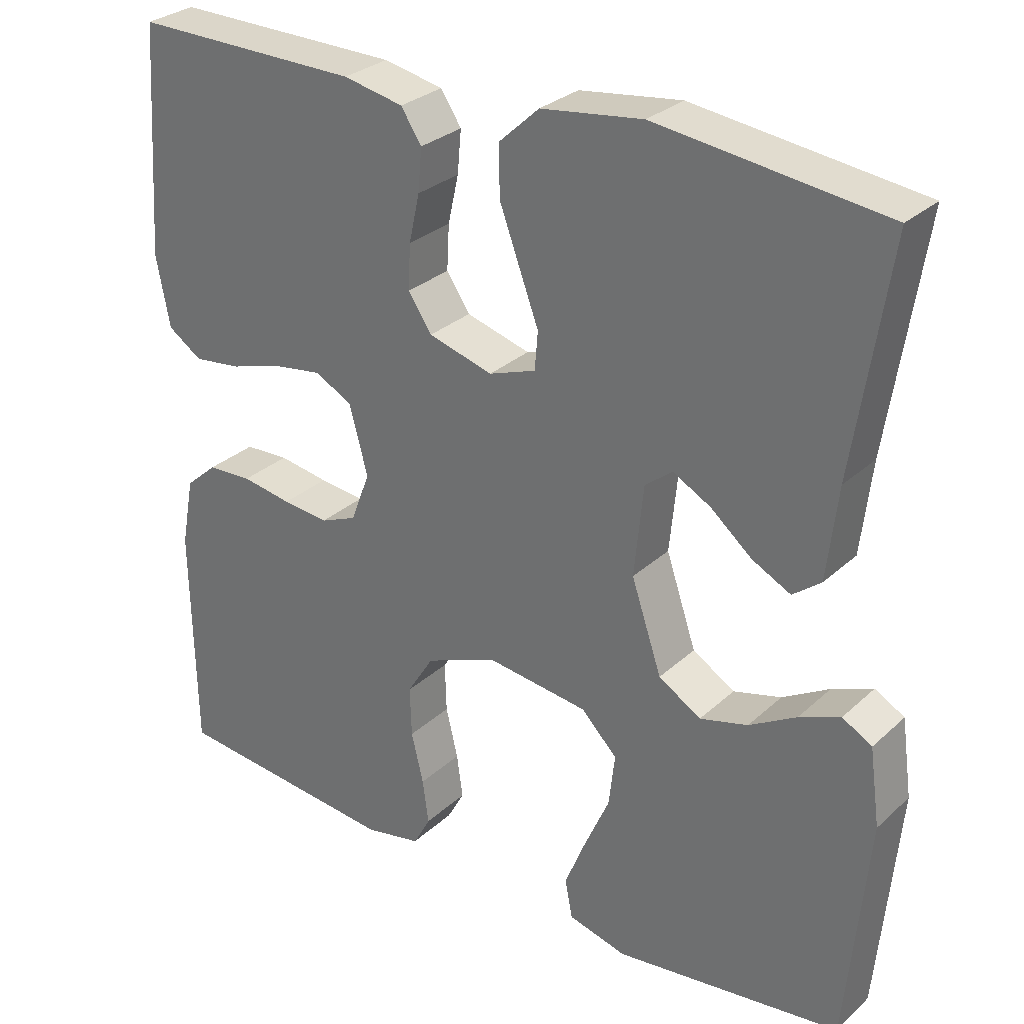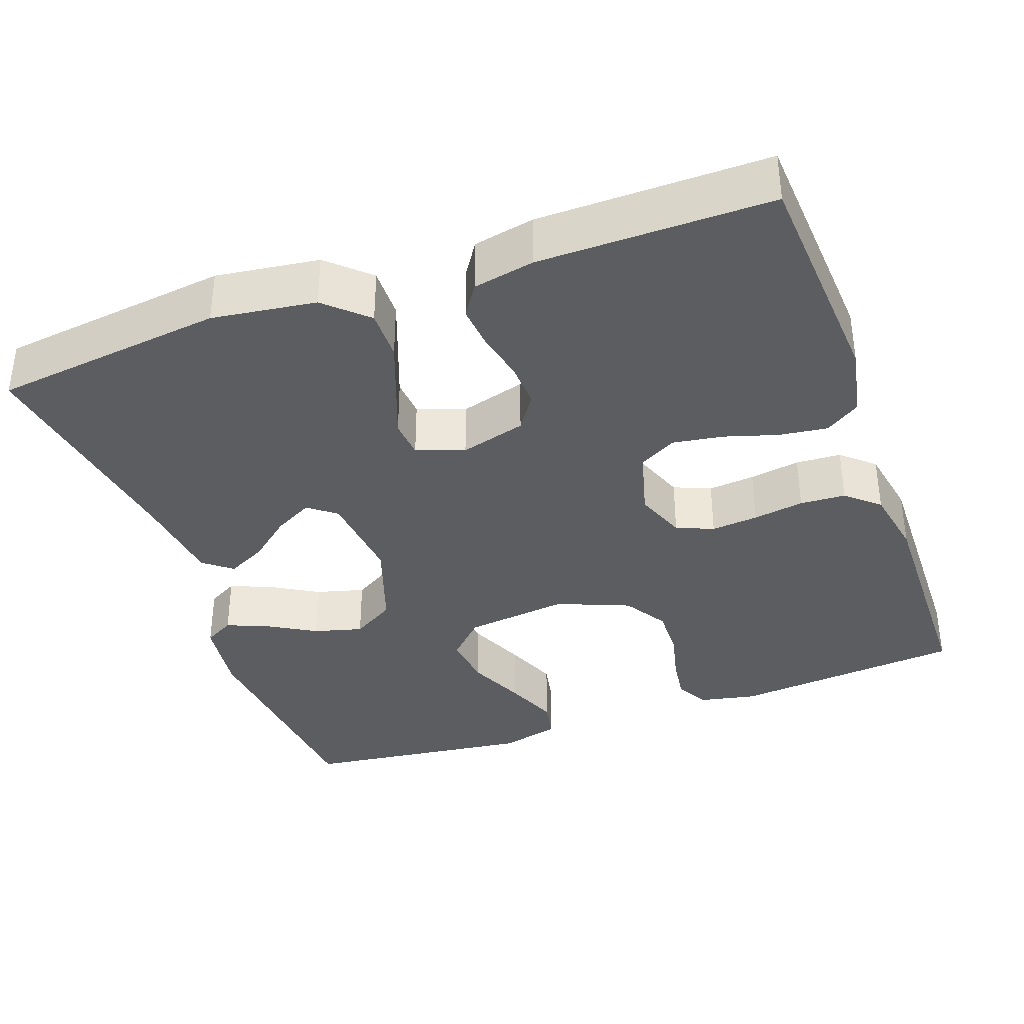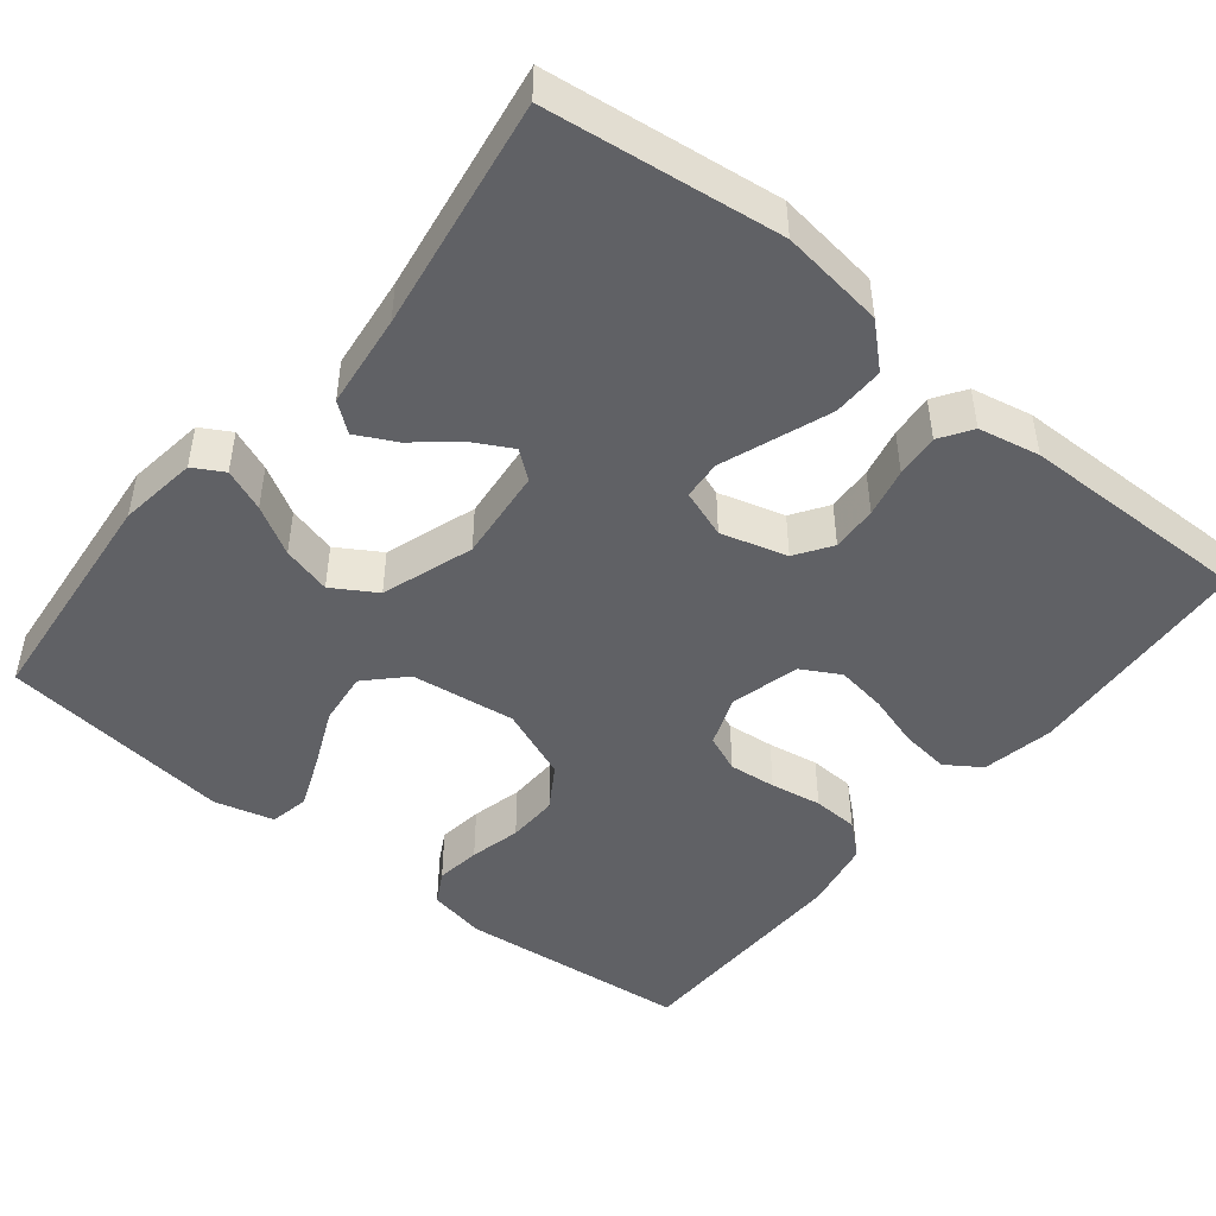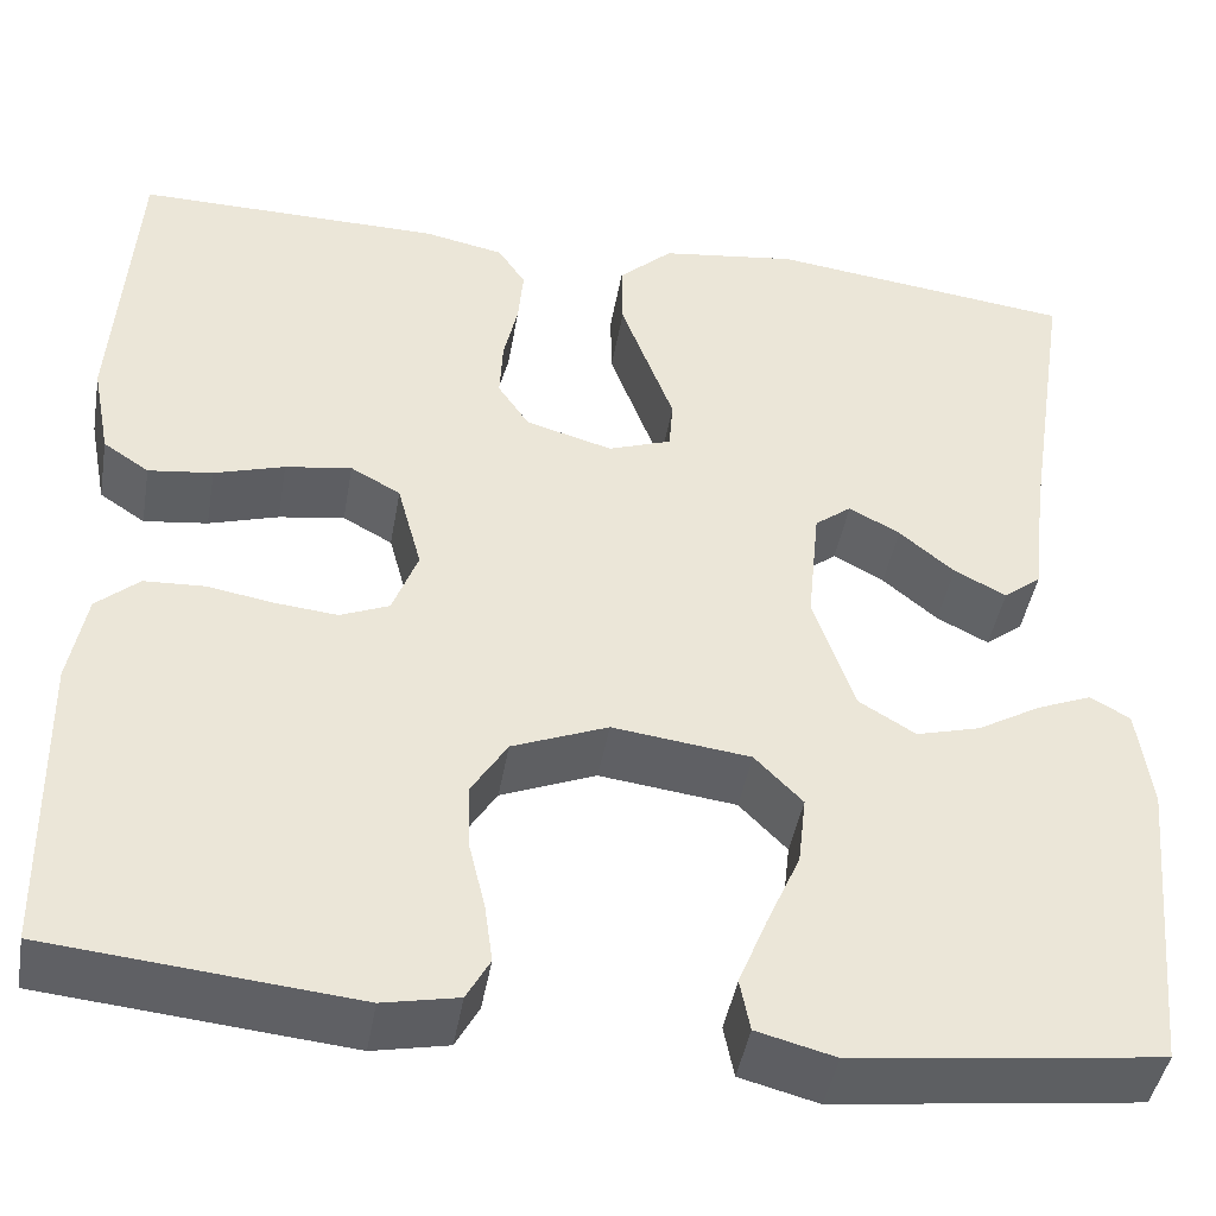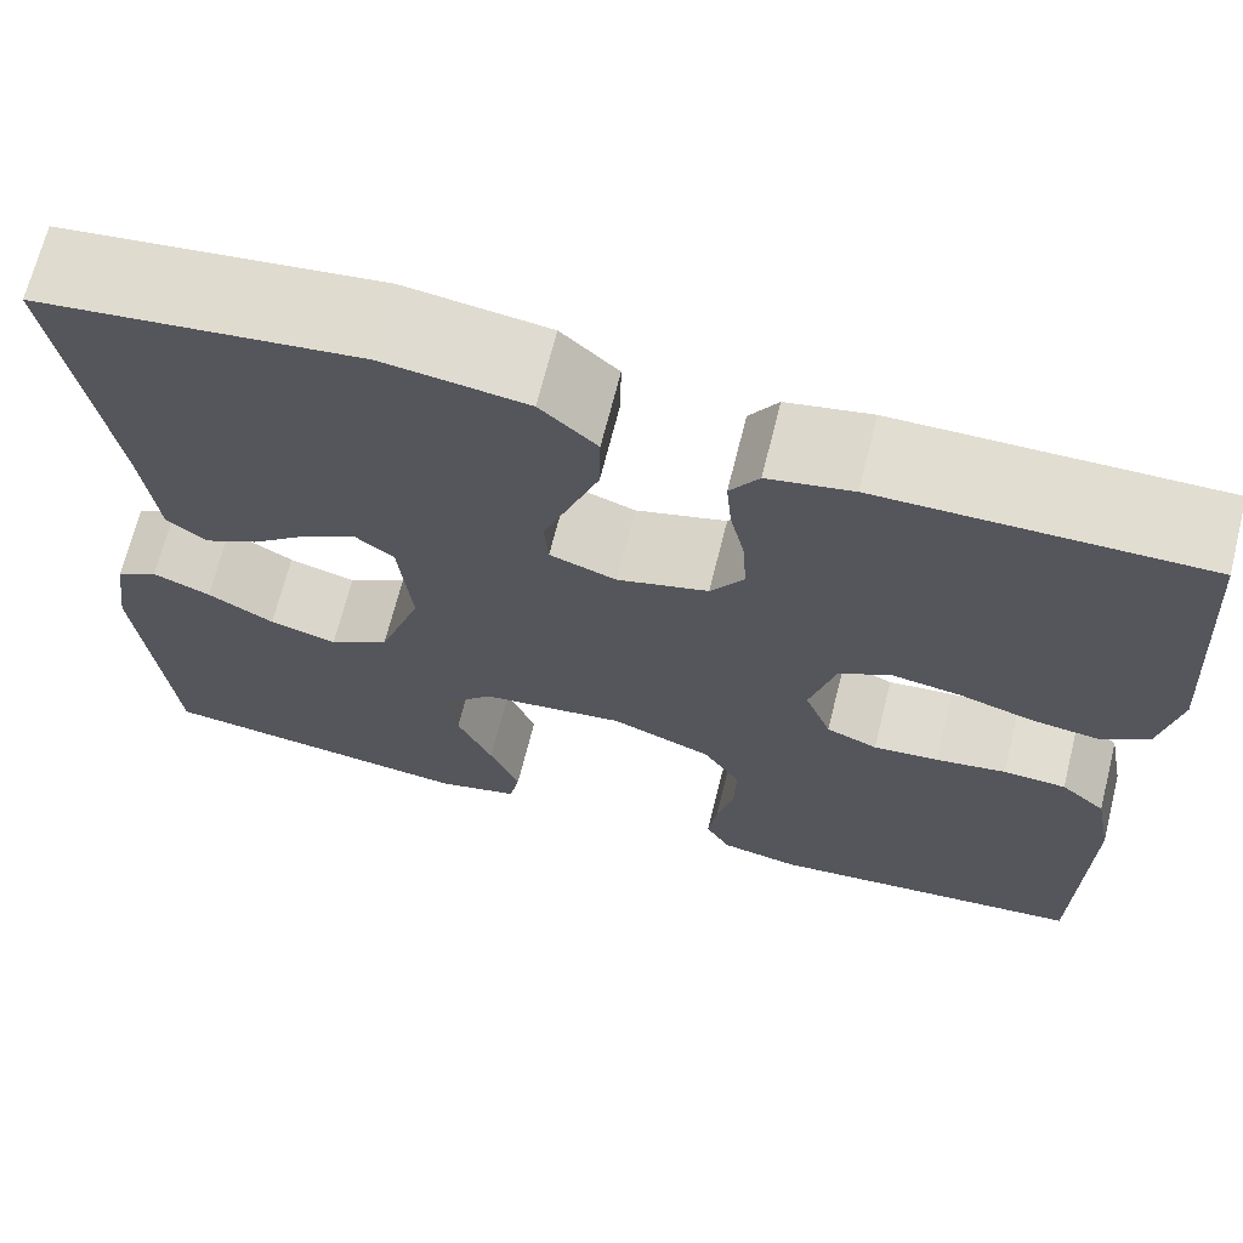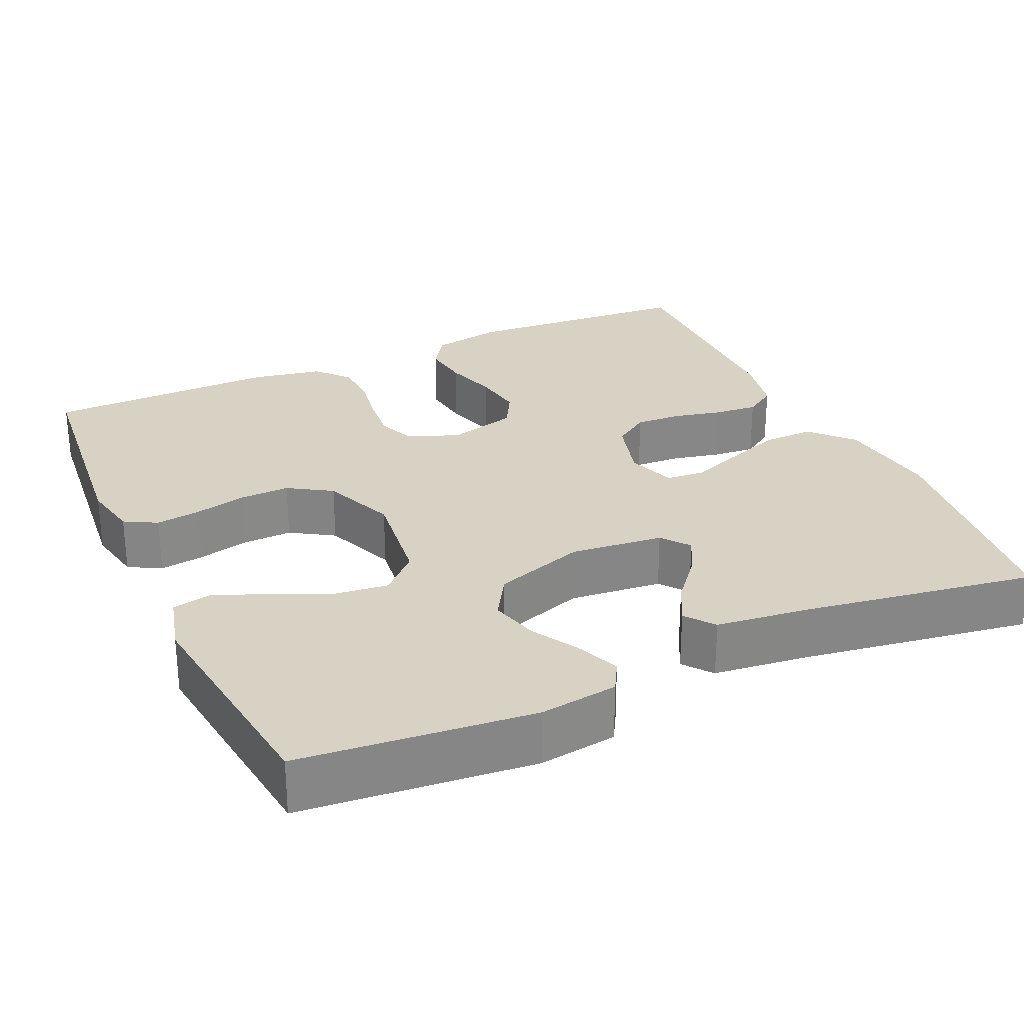
<metadata>
{"format":"obj","ext":"obj","renderer":"f3d","projection":"perspective","resolution":1024,"background":"white","views":[{"elev":29.3,"azim":-142.8,"up":"+Z"},{"elev":-36.7,"azim":19.7,"up":"+Y"},{"elev":-47.1,"azim":-38.8,"up":"+Y"},{"elev":-44.0,"azim":170.2,"up":"+Z"},{"elev":68.6,"azim":14.1,"up":"+Z"},{"elev":27.7,"azim":-114.4,"up":"+Y"}]}
</metadata>
<code>
v 0.5 0.07 -0.5
v 0.2 0.07 -0.529
v 0.126 0.07 -0.514
v 0.103 0.07 -0.472
v 0.111 0.07 -0.414
v 0.127 0.07 -0.348
v 0.129 0.07 -0.282
v 0.094 0.07 -0.226
v 0 0.07 -0.188
v -0.135 0.07 -0.205
v -0.182 0.07 -0.253
v -0.174 0.07 -0.322
v -0.141 0.07 -0.397
v -0.113 0.07 -0.466
v -0.123 0.07 -0.517
v -0.2 0.07 -0.537
v -0.5 0.07 -0.5
v -0.528 0.07 -0.2
v -0.514 0.07 -0.099
v -0.475 0.07 -0.077
v -0.421 0.07 -0.099
v -0.359 0.07 -0.135
v -0.296 0.07 -0.152
v -0.24 0.07 -0.118
v -0.2 0.07 0
v -0.212 0.07 0.12
v -0.248 0.07 0.148
v -0.298 0.07 0.121
v -0.352 0.07 0.076
v -0.403 0.07 0.05
v -0.44 0.07 0.079
v -0.454 0.07 0.2
v -0.5 0.07 0.5
v -0.2 0.07 0.537
v -0.066 0.07 0.519
v -0.013 0.07 0.47
v -0.014 0.07 0.404
v -0.041 0.07 0.331
v -0.066 0.07 0.264
v -0.062 0.07 0.214
v 0 0.07 0.192
v 0.085 0.07 0.216
v 0.116 0.07 0.262
v 0.113 0.07 0.321
v 0.099 0.07 0.384
v 0.094 0.07 0.44
v 0.121 0.07 0.481
v 0.2 0.07 0.497
v 0.5 0.07 0.5
v 0.52 0.07 0.2
v 0.502 0.07 0.107
v 0.457 0.07 0.077
v 0.394 0.07 0.085
v 0.325 0.07 0.106
v 0.26 0.07 0.116
v 0.211 0.07 0.089
v 0.187 0.07 0
v 0.212 0.07 -0.066
v 0.26 0.07 -0.086
v 0.321 0.07 -0.08
v 0.387 0.07 -0.069
v 0.446 0.07 -0.072
v 0.488 0.07 -0.109
v 0.505 0.07 -0.2
v 0.5 0 -0.5
v 0.2 0 -0.529
v 0.126 0 -0.514
v 0.103 0 -0.472
v 0.111 0 -0.414
v 0.127 0 -0.348
v 0.129 0 -0.282
v 0.094 0 -0.226
v 0 0 -0.188
v -0.135 0 -0.205
v -0.182 0 -0.253
v -0.174 0 -0.322
v -0.141 0 -0.397
v -0.113 0 -0.466
v -0.123 0 -0.517
v -0.2 0 -0.537
v -0.5 0 -0.5
v -0.528 0 -0.2
v -0.514 0 -0.099
v -0.475 0 -0.077
v -0.421 0 -0.099
v -0.359 0 -0.135
v -0.296 0 -0.152
v -0.24 0 -0.118
v -0.2 0 0
v -0.212 0 0.12
v -0.248 0 0.148
v -0.298 0 0.121
v -0.352 0 0.076
v -0.403 0 0.05
v -0.44 0 0.079
v -0.454 0 0.2
v -0.5 0 0.5
v -0.2 0 0.537
v -0.066 0 0.519
v -0.013 0 0.47
v -0.014 0 0.404
v -0.041 0 0.331
v -0.066 0 0.264
v -0.062 0 0.214
v 0 0 0.192
v 0.085 0 0.216
v 0.116 0 0.262
v 0.113 0 0.321
v 0.099 0 0.384
v 0.094 0 0.44
v 0.121 0 0.481
v 0.2 0 0.497
v 0.5 0 0.5
v 0.52 0 0.2
v 0.502 0 0.107
v 0.457 0 0.077
v 0.394 0 0.085
v 0.325 0 0.106
v 0.26 0 0.116
v 0.211 0 0.089
v 0.187 0 0
v 0.212 0 -0.066
v 0.26 0 -0.086
v 0.321 0 -0.08
v 0.387 0 -0.069
v 0.446 0 -0.072
v 0.488 0 -0.109
v 0.505 0 -0.2
f 4 5 6
f 3 4 6
f 2 3 6
f 1 2 6
f 64 1 6
f 63 64 6
f 62 63 6
f 61 62 6
f 60 61 6
f 59 60 6 7
f 58 59 7 8
f 57 58 8 9
f 56 57 9 10
f 52 53 54
f 51 52 54
f 50 51 54
f 49 50 54
f 48 49 54
f 47 48 54
f 46 47 54
f 45 46 54
f 44 45 54
f 43 44 54 55
f 42 43 55 56
f 37 38 39
f 36 37 39
f 35 36 39
f 34 35 39
f 33 34 39
f 32 33 39
f 32 39 40
f 30 31 32
f 29 30 32
f 28 29 32
f 27 28 32
f 27 32 40 41
f 20 21 22
f 19 20 22
f 18 19 22
f 17 18 22
f 16 17 22
f 15 16 22
f 14 15 22
f 13 14 22
f 12 13 22
f 11 12 22 23
f 10 11 23 24
f 10 24 25
f 56 10 25
f 42 56 25
f 41 42 25
f 26 27 41
f 25 26 41
f 70 69 68
f 70 68 67
f 70 67 66
f 70 66 65
f 70 65 128
f 70 128 127
f 70 127 126
f 70 126 125
f 70 125 124
f 71 70 124 123
f 72 71 123 122
f 73 72 122 121
f 74 73 121 120
f 118 117 116
f 118 116 115
f 118 115 114
f 118 114 113
f 118 113 112
f 118 112 111
f 118 111 110
f 118 110 109
f 118 109 108
f 119 118 108 107
f 120 119 107 106
f 103 102 101
f 103 101 100
f 103 100 99
f 103 99 98
f 103 98 97
f 103 97 96
f 104 103 96
f 96 95 94
f 96 94 93
f 96 93 92
f 96 92 91
f 105 104 96 91
f 86 85 84
f 86 84 83
f 86 83 82
f 86 82 81
f 86 81 80
f 86 80 79
f 86 79 78
f 86 78 77
f 86 77 76
f 87 86 76 75
f 88 87 75 74
f 89 88 74
f 89 74 120
f 89 120 106
f 89 106 105
f 105 91 90
f 105 90 89
f 1 65 66 2
f 2 66 67 3
f 3 67 68 4
f 4 68 69 5
f 5 69 70 6
f 6 70 71 7
f 7 71 72 8
f 8 72 73 9
f 9 73 74 10
f 10 74 75 11
f 11 75 76 12
f 12 76 77 13
f 13 77 78 14
f 14 78 79 15
f 15 79 80 16
f 16 80 81 17
f 17 81 82 18
f 18 82 83 19
f 19 83 84 20
f 20 84 85 21
f 21 85 86 22
f 22 86 87 23
f 23 87 88 24
f 24 88 89 25
f 25 89 90 26
f 26 90 91 27
f 27 91 92 28
f 28 92 93 29
f 29 93 94 30
f 30 94 95 31
f 31 95 96 32
f 32 96 97 33
f 33 97 98 34
f 34 98 99 35
f 35 99 100 36
f 36 100 101 37
f 37 101 102 38
f 38 102 103 39
f 39 103 104 40
f 40 104 105 41
f 41 105 106 42
f 42 106 107 43
f 43 107 108 44
f 44 108 109 45
f 45 109 110 46
f 46 110 111 47
f 47 111 112 48
f 48 112 113 49
f 49 113 114 50
f 50 114 115 51
f 51 115 116 52
f 52 116 117 53
f 53 117 118 54
f 54 118 119 55
f 55 119 120 56
f 56 120 121 57
f 57 121 122 58
f 58 122 123 59
f 59 123 124 60
f 60 124 125 61
f 61 125 126 62
f 62 126 127 63
f 63 127 128 64
f 64 128 65 1

</code>
